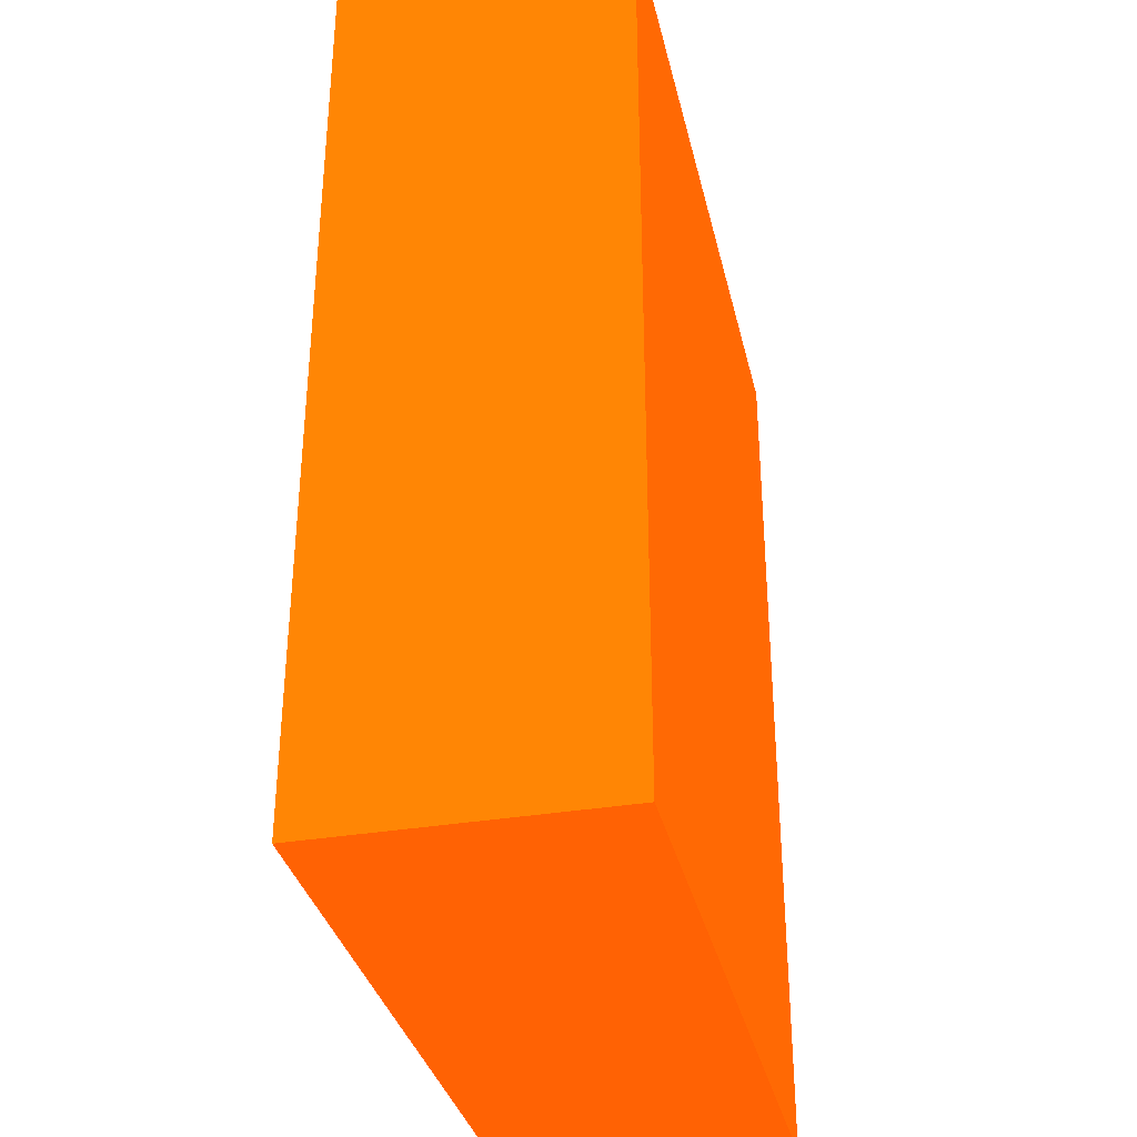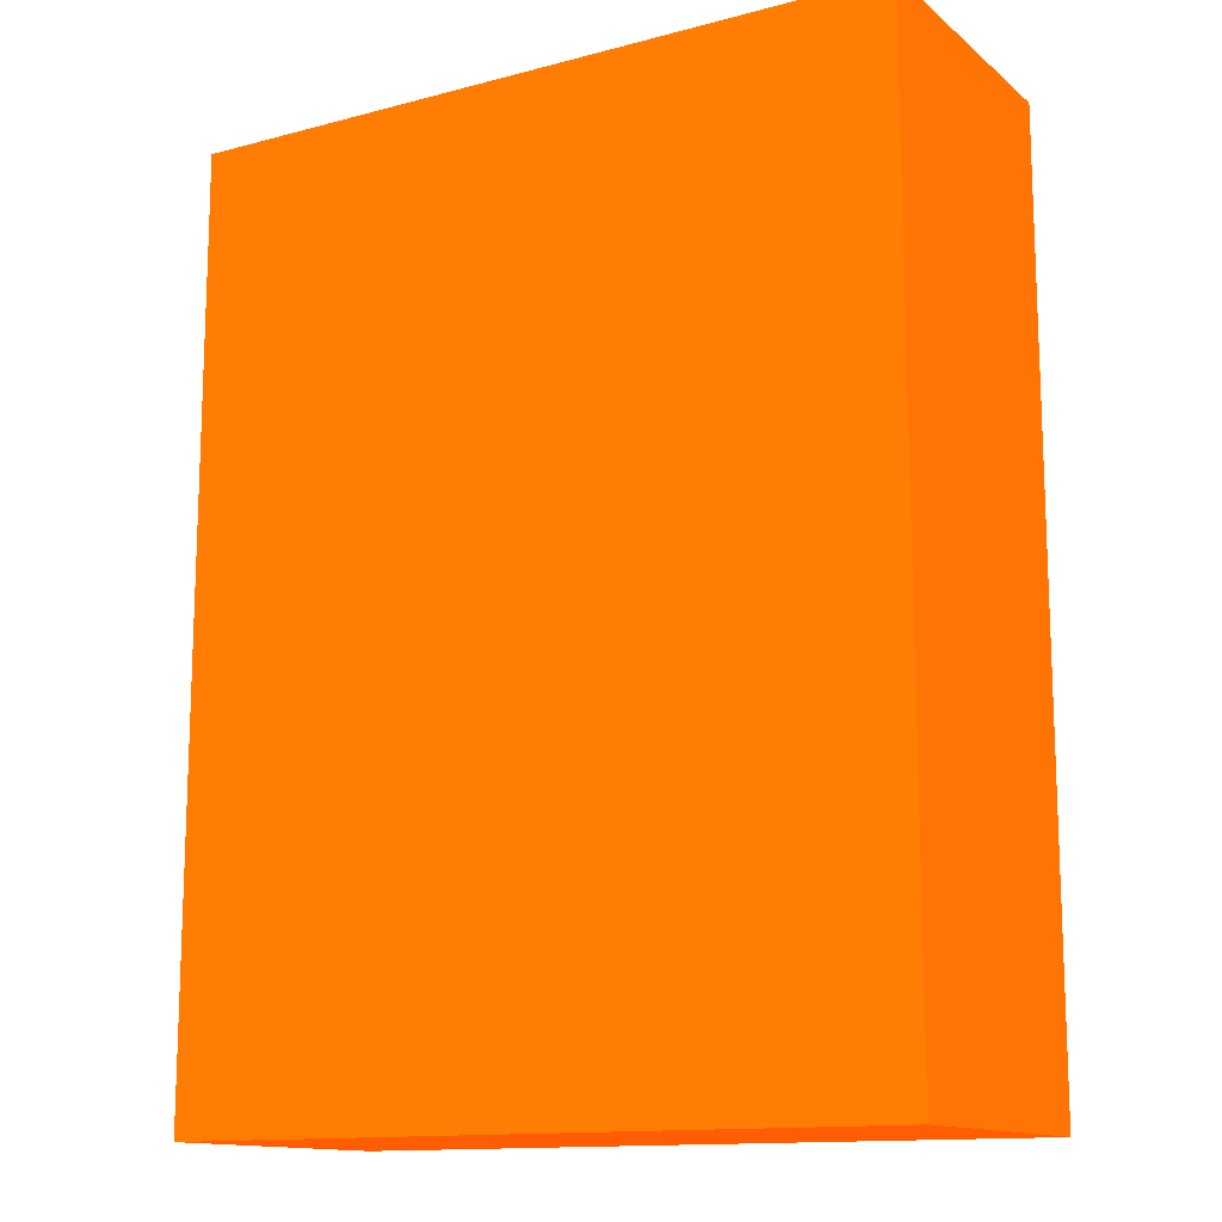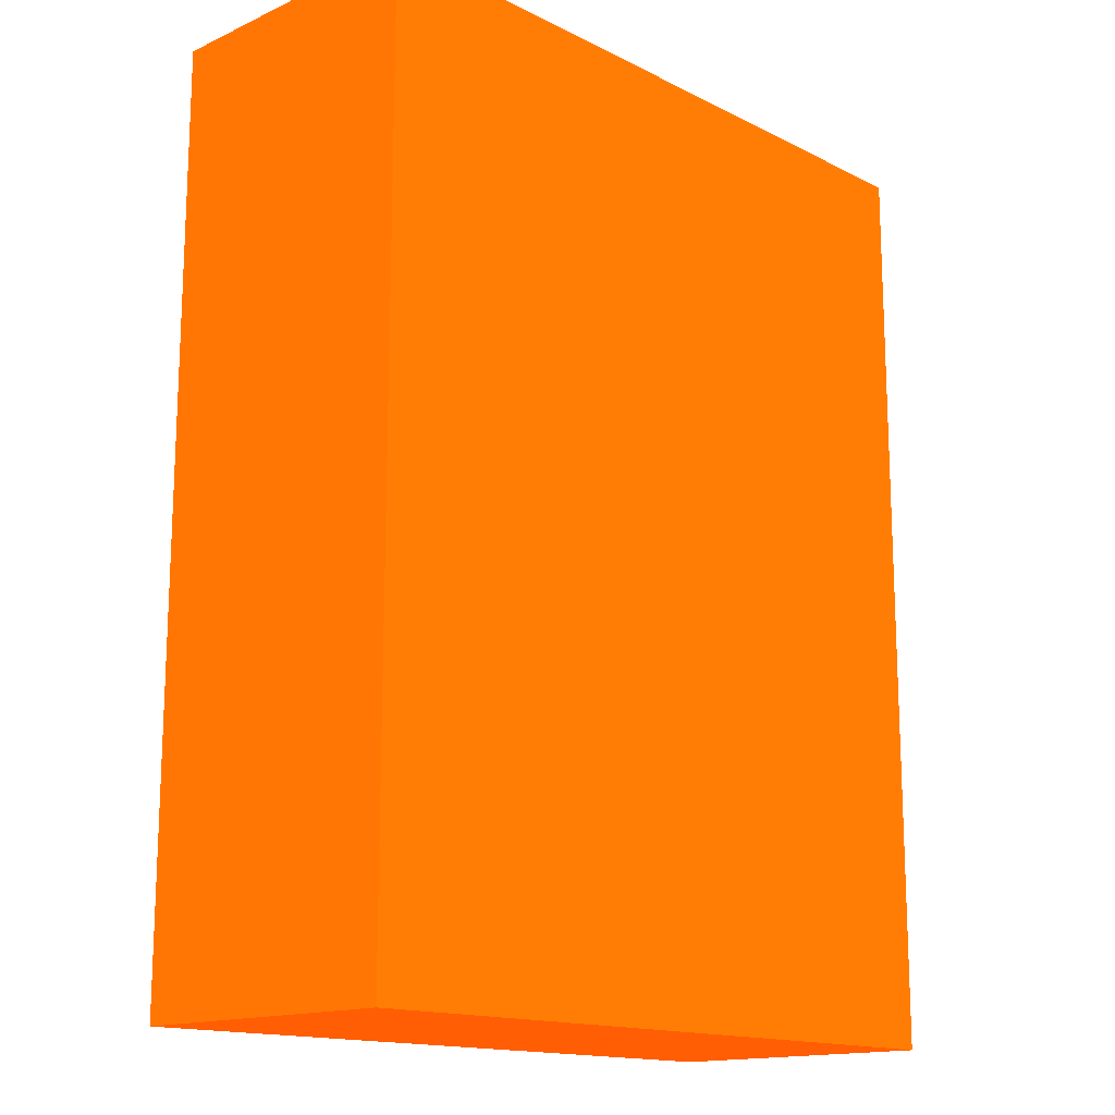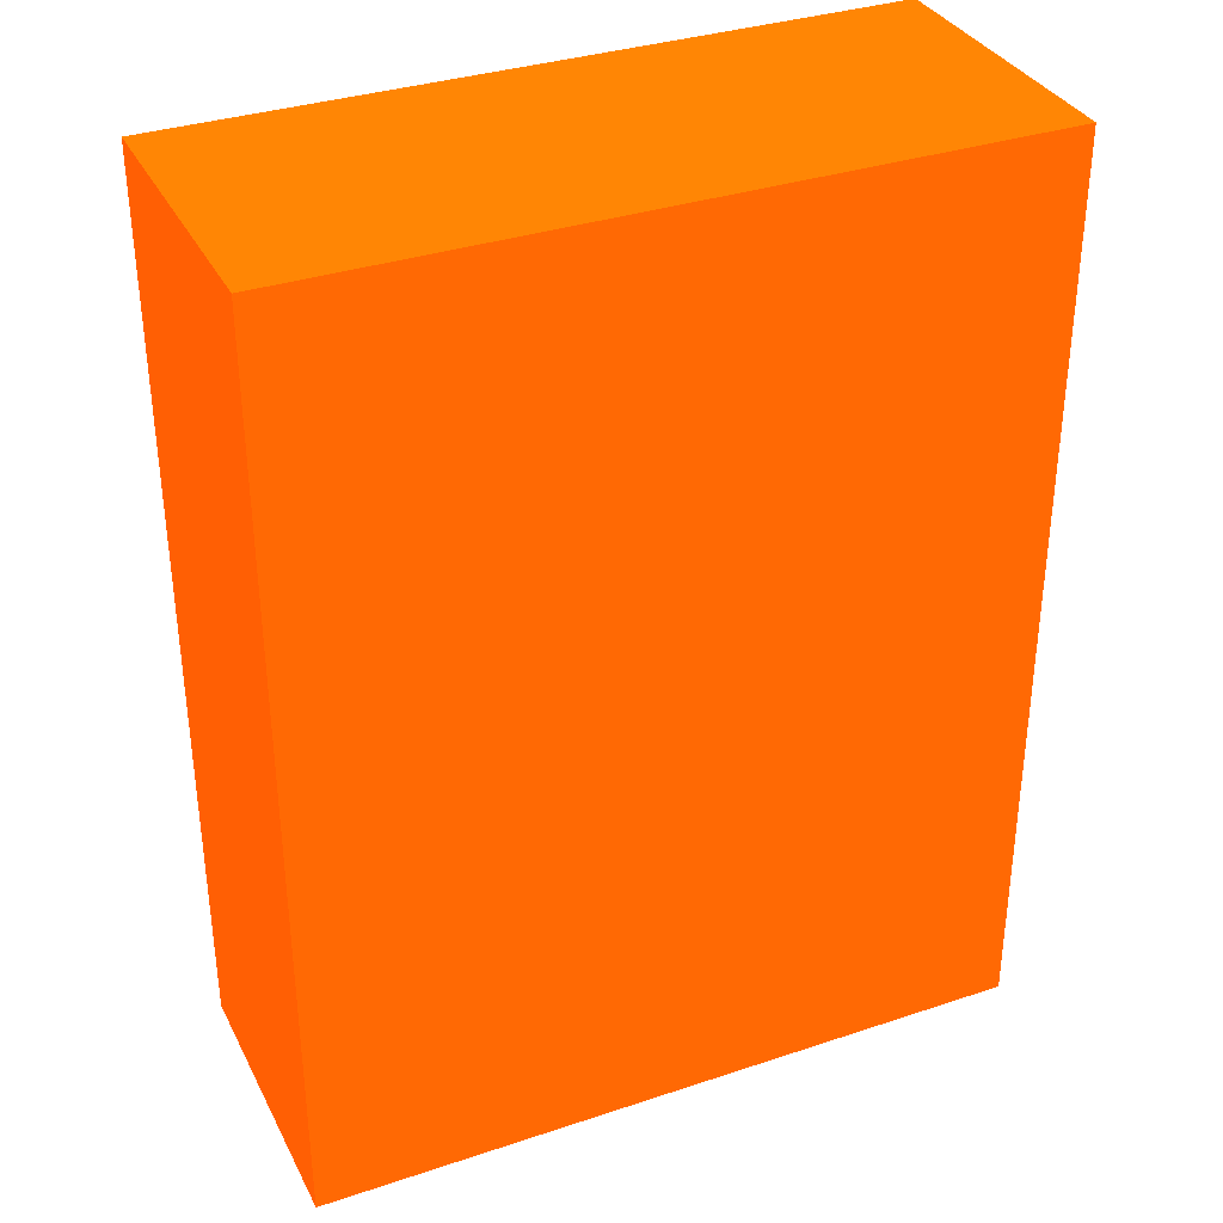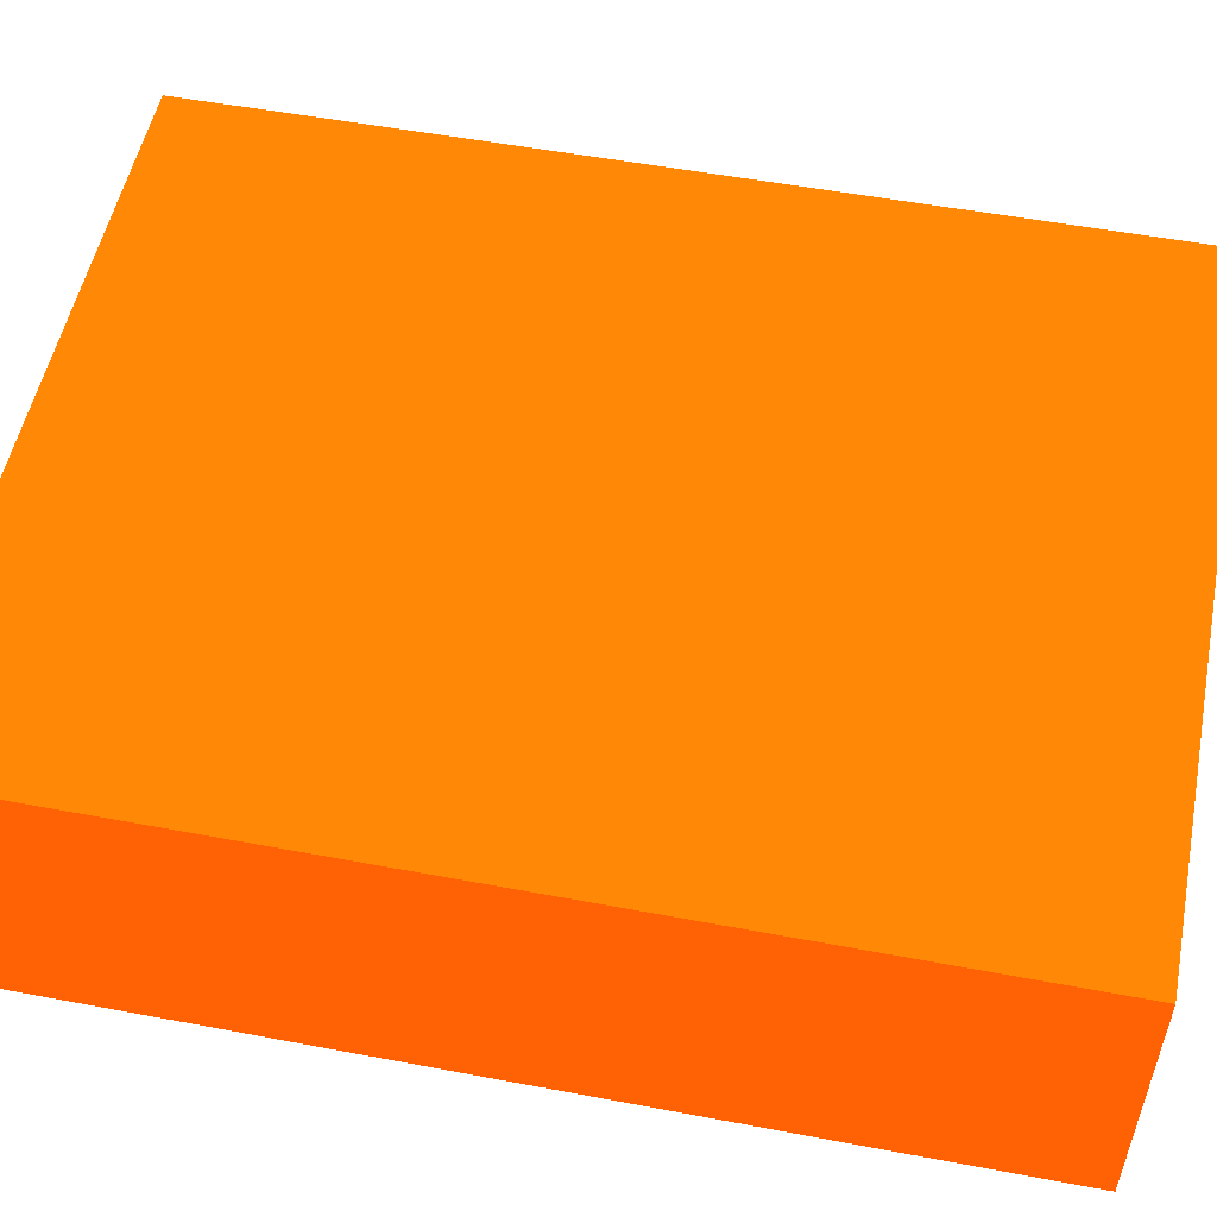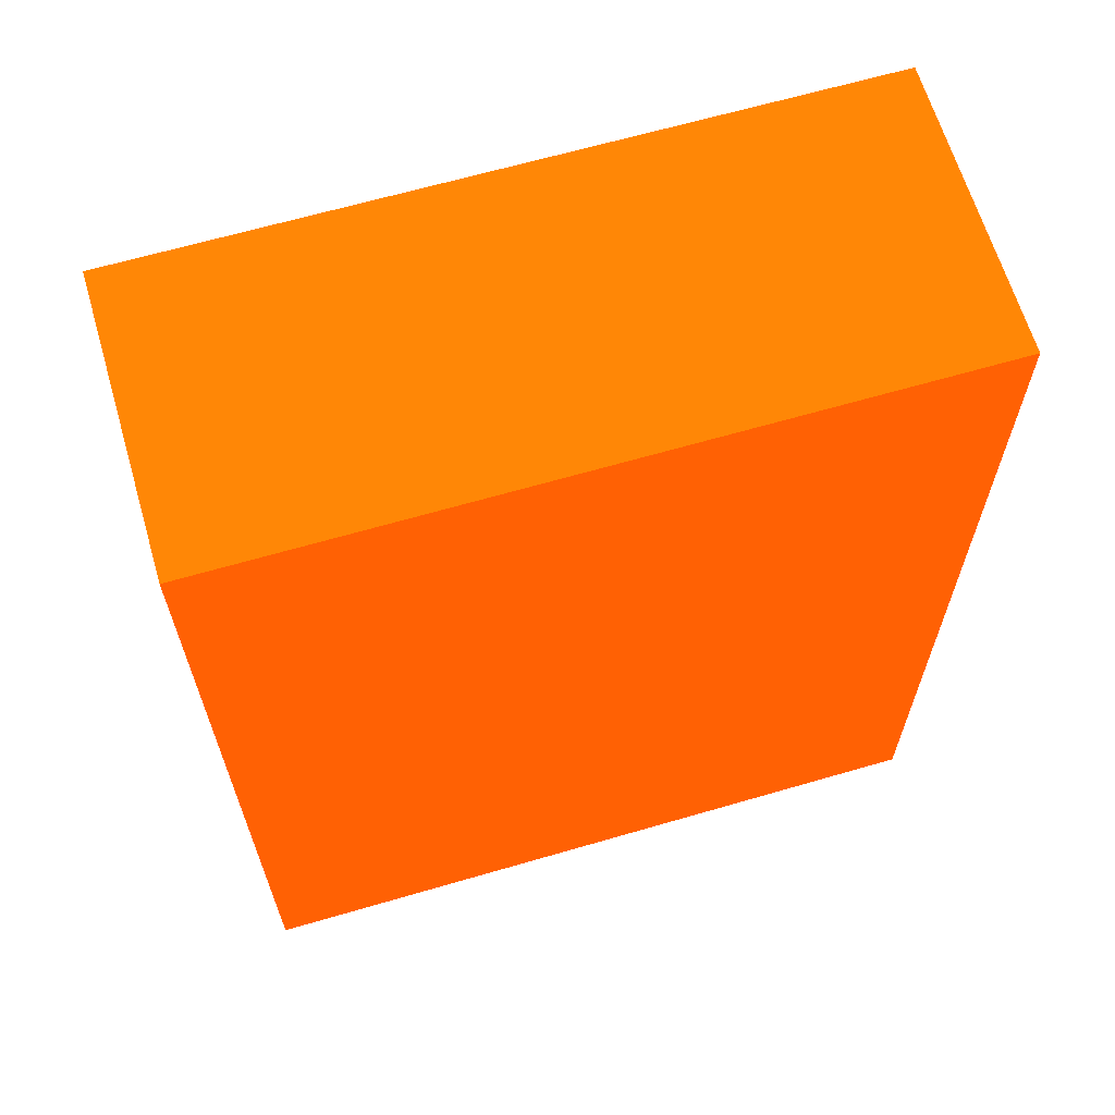
<metadata>
{"format":"obj","ext":"obj","renderer":"f3d","projection":"perspective","resolution":1024,"background":"white","views":[{"elev":-34.2,"azim":-77.2,"up":"+Y"},{"elev":-13.5,"azim":30.7,"up":"+Y"},{"elev":-15.3,"azim":133.6,"up":"+Y"},{"elev":34.5,"azim":-24.1,"up":"+Y"},{"elev":53.2,"azim":101.4,"up":"+Z"},{"elev":64.8,"azim":-16.4,"up":"+Y"}]}
</metadata>
<code>
v 1.9 2.423 -0.7895 0.9882 0.2824 0.01176
v 1.9 2.423 -0.6477 0.9882 0.2824 0.01176
v 1.9 2.726 -0.7895 0.9882 0.2824 0.01176
v 2.25 2.423 -0.7895 0.9882 0.2824 0.01176
v 2.25 2.423 -0.6477 0.9882 0.2824 0.01176
v 1.9 2.876 -0.6477 0.9882 0.2824 0.01176
v 1.9 2.876 -0.7895 0.9882 0.2824 0.01176
v 2.25 2.726 -0.7895 0.9882 0.2824 0.01176
v 2.25 2.876 -0.6477 0.9882 0.2824 0.01176
v 2.25 2.876 -0.7895 0.9882 0.2824 0.01176
f 1 2 6
f 1 6 7
f 1 7 3
f 1 3 8
f 1 8 4
f 1 4 5
f 1 5 2
f 2 5 9
f 2 9 6
f 3 7 10
f 3 10 8
f 4 8 10
f 4 10 9
f 4 9 5
f 6 9 10
f 6 10 7

</code>
